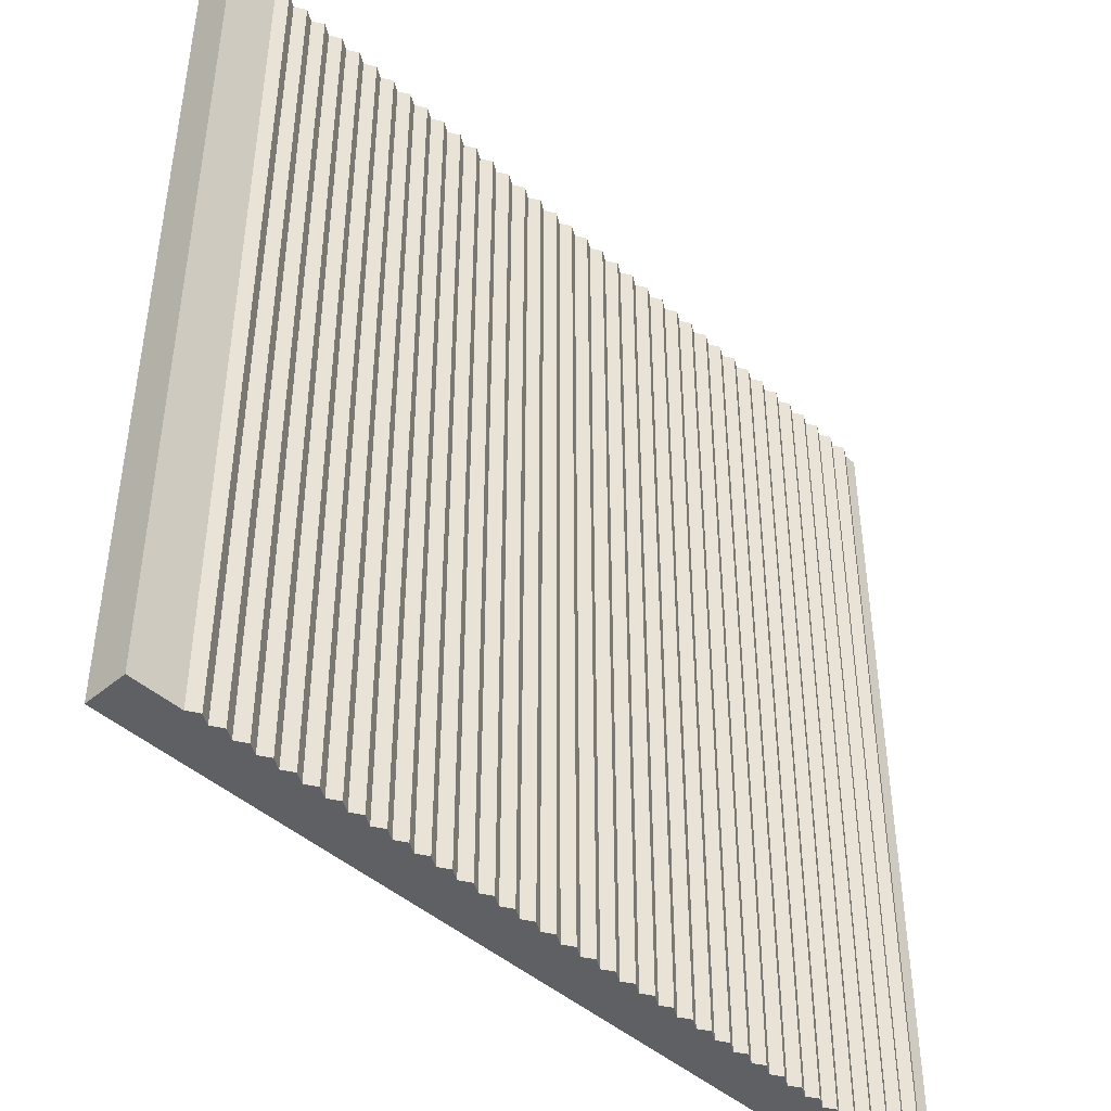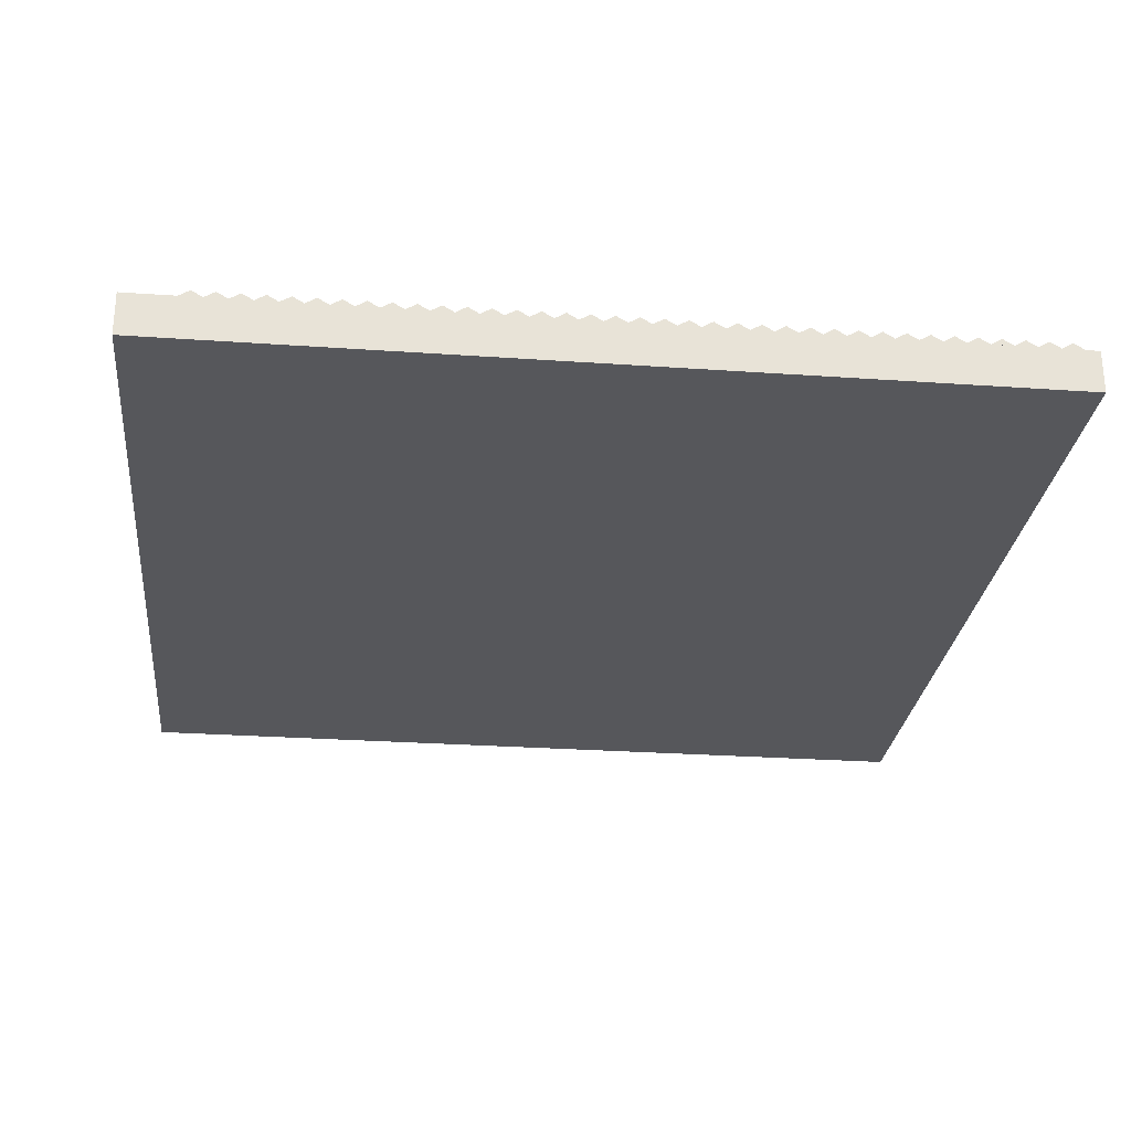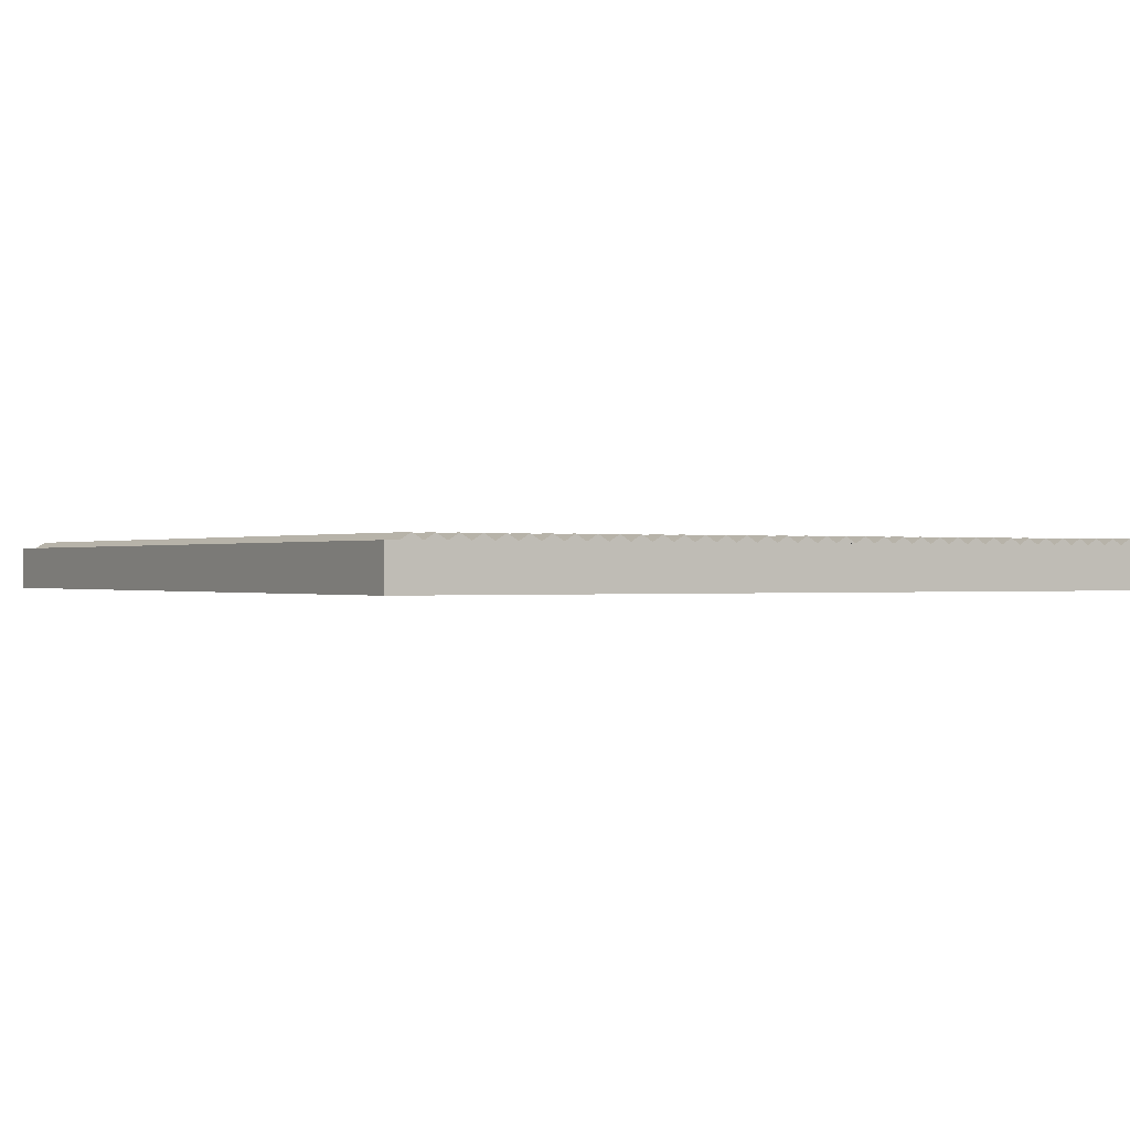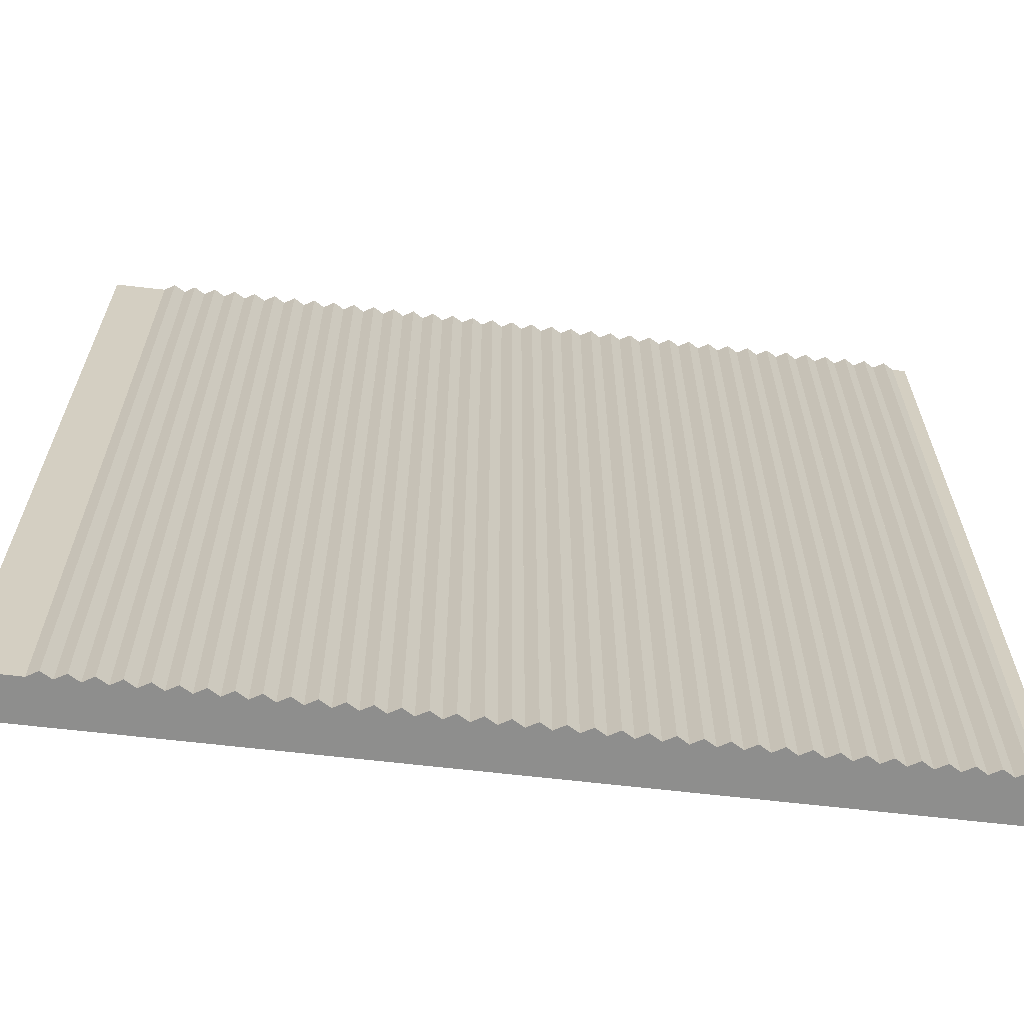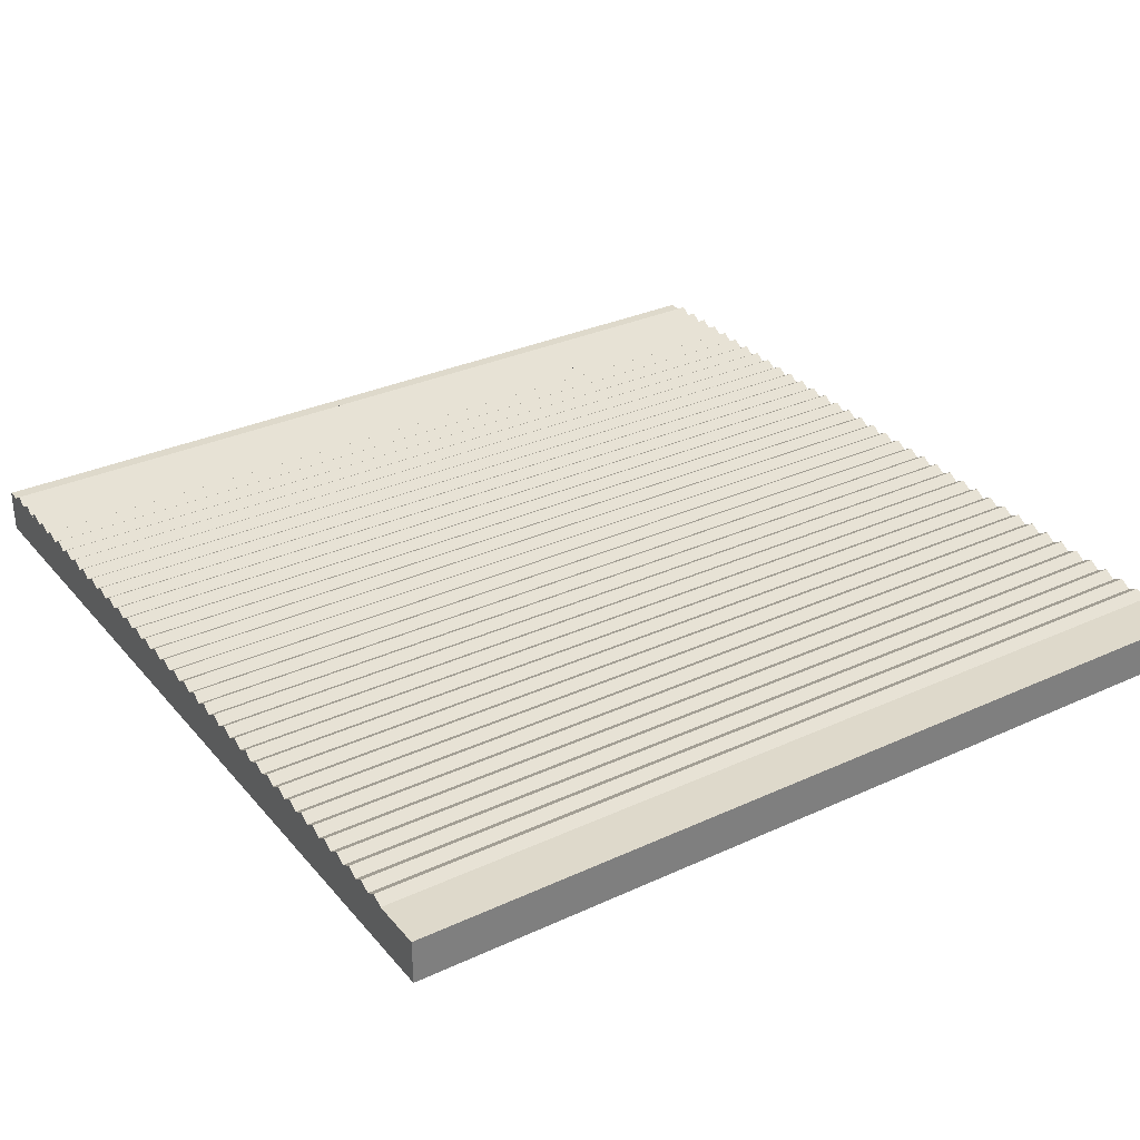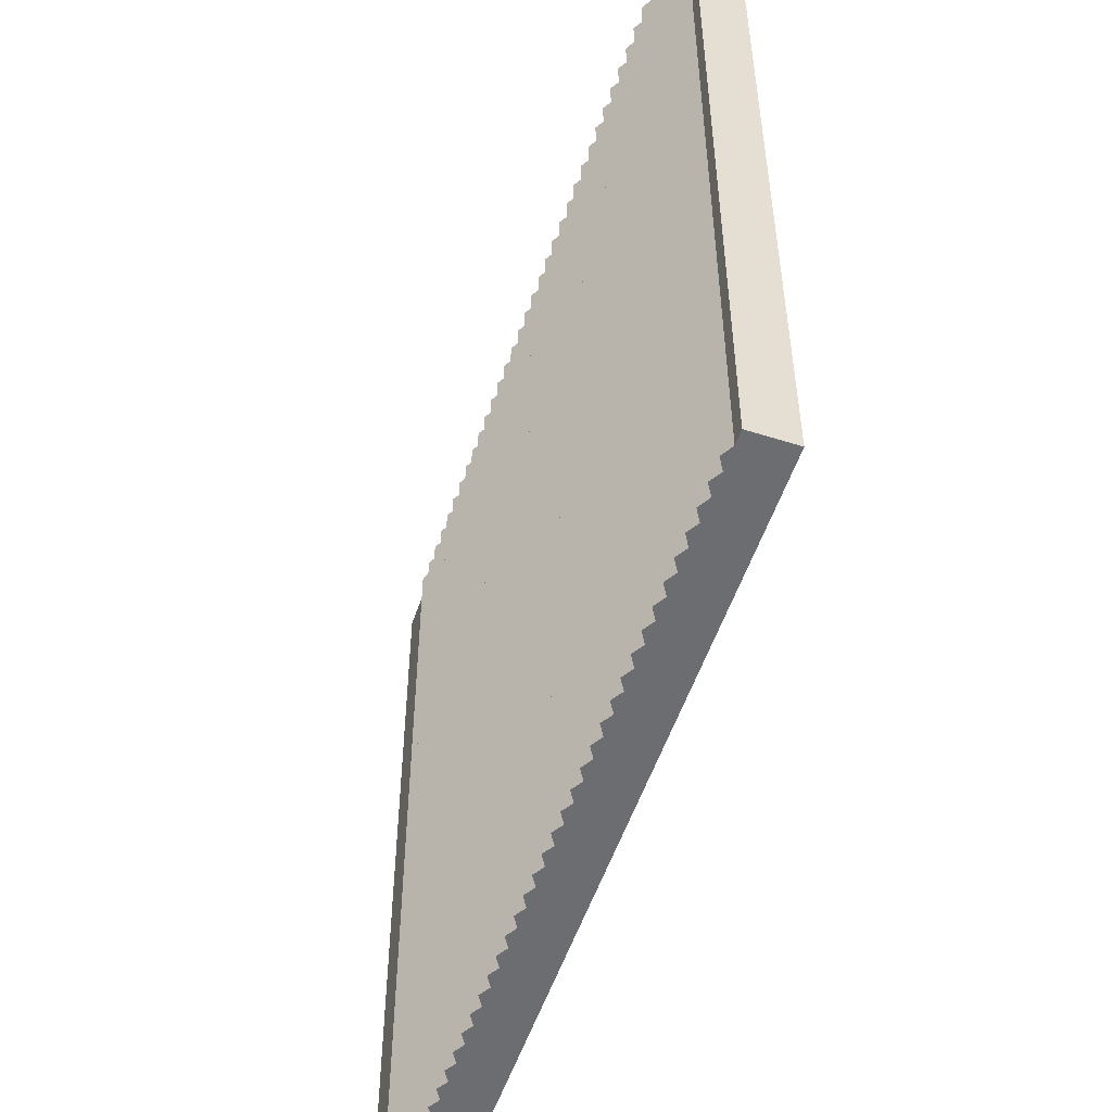
<metadata>
{"format":"obj","ext":"obj","renderer":"f3d","projection":"perspective","resolution":1024,"background":"white","views":[{"elev":-44.8,"azim":134.2,"up":"+Z"},{"elev":-27.1,"azim":173.8,"up":"+Y"},{"elev":-0.1,"azim":-31.7,"up":"+Y"},{"elev":-64.8,"azim":173.3,"up":"+Z"},{"elev":31.7,"azim":57.0,"up":"+Y"},{"elev":-54.0,"azim":-108.6,"up":"+Z"}]}
</metadata>
<code>
o Cube
v -1 -0.05 1
v -1 0.05 1
v -1 -0.05 -1
v -1 0.05 -1
v 1 -0.05 1
v 1 0.05 1
v 1 -0.05 -1
v 1 0.05 -1
f 1 2 4 3
f 3 4 8 7
f 7 8 6 5
f 5 6 2 1
f 3 7 5 1
f 8 4 2 6
o Cylinder.001
v -0.9436 0.065 -1
v -0.9436 0.065 1
v -0.9186 0.05 -1
v -0.9186 0.05 1
v -0.9686 0.05 -1
v -0.9686 0.05 1
v -0.8936 0.065 -1
v -0.8936 0.065 1
v -0.8686 0.05 -1
v -0.8686 0.05 1
v -0.9186 0.05 -1
v -0.9186 0.05 1
v -0.8436 0.065 -1
v -0.8436 0.065 1
v -0.8186 0.05 -1
v -0.8186 0.05 1
v -0.8686 0.05 -1
v -0.8686 0.05 1
v -0.7936 0.065 -1
v -0.7936 0.065 1
v -0.7686 0.05 -1
v -0.7686 0.05 1
v -0.8186 0.05 -1
v -0.8186 0.05 1
v -0.7436 0.065 -1
v -0.7436 0.065 1
v -0.7186 0.05 -1
v -0.7186 0.05 1
v -0.7686 0.05 -1
v -0.7686 0.05 1
v -0.6936 0.065 -1
v -0.6936 0.065 1
v -0.6686 0.05 -1
v -0.6686 0.05 1
v -0.7186 0.05 -1
v -0.7186 0.05 1
v -0.6436 0.065 -1
v -0.6436 0.065 1
v -0.6186 0.05 -1
v -0.6186 0.05 1
v -0.6686 0.05 -1
v -0.6686 0.05 1
v -0.5936 0.065 -1
v -0.5936 0.065 1
v -0.5686 0.05 -1
v -0.5686 0.05 1
v -0.6186 0.05 -1
v -0.6186 0.05 1
v -0.5436 0.065 -1
v -0.5436 0.065 1
v -0.5186 0.05 -1
v -0.5186 0.05 1
v -0.5686 0.05 -1
v -0.5686 0.05 1
v -0.4936 0.065 -1
v -0.4936 0.065 1
v -0.4686 0.05 -1
v -0.4686 0.05 1
v -0.5186 0.05 -1
v -0.5186 0.05 1
v -0.4436 0.065 -1
v -0.4436 0.065 1
v -0.4186 0.05 -1
v -0.4186 0.05 1
v -0.4686 0.05 -1
v -0.4686 0.05 1
v -0.3936 0.065 -1
v -0.3936 0.065 1
v -0.3686 0.05 -1
v -0.3686 0.05 1
v -0.4186 0.05 -1
v -0.4186 0.05 1
v -0.3436 0.065 -1
v -0.3436 0.065 1
v -0.3186 0.05 -1
v -0.3186 0.05 1
v -0.3686 0.05 -1
v -0.3686 0.05 1
v -0.2936 0.065 -1
v -0.2936 0.065 1
v -0.2686 0.05 -1
v -0.2686 0.05 1
v -0.3186 0.05 -1
v -0.3186 0.05 1
v -0.2436 0.065 -1
v -0.2436 0.065 1
v -0.2186 0.05 -1
v -0.2186 0.05 1
v -0.2686 0.05 -1
v -0.2686 0.05 1
v -0.1936 0.065 -1
v -0.1936 0.065 1
v -0.1686 0.05 -1
v -0.1686 0.05 1
v -0.2186 0.05 -1
v -0.2186 0.05 1
v -0.1436 0.065 -1
v -0.1436 0.065 1
v -0.1186 0.05 -1
v -0.1186 0.05 1
v -0.1686 0.05 -1
v -0.1686 0.05 1
v -0.09363 0.065 -1
v -0.09363 0.065 1
v -0.06863 0.05 -1
v -0.06863 0.05 1
v -0.1186 0.05 -1
v -0.1186 0.05 1
v -0.04363 0.065 -1
v -0.04363 0.065 1
v -0.01863 0.05 -1
v -0.01863 0.05 1
v -0.06863 0.05 -1
v -0.06863 0.05 1
v 0.00637 0.065 -1
v 0.00637 0.065 1
v 0.03137 0.05 -1
v 0.03137 0.05 1
v -0.01863 0.05 -1
v -0.01863 0.05 1
v 0.05637 0.065 -1
v 0.05637 0.065 1
v 0.08137 0.05 -1
v 0.08137 0.05 1
v 0.03137 0.05 -1
v 0.03137 0.05 1
v 0.1064 0.065 -1
v 0.1064 0.065 1
v 0.1314 0.05 -1
v 0.1314 0.05 1
v 0.08137 0.05 -1
v 0.08137 0.05 1
v 0.1564 0.065 -1
v 0.1564 0.065 1
v 0.1814 0.05 -1
v 0.1814 0.05 1
v 0.1314 0.05 -1
v 0.1314 0.05 1
v 0.2064 0.065 -1
v 0.2064 0.065 1
v 0.2314 0.05 -1
v 0.2314 0.05 1
v 0.1814 0.05 -1
v 0.1814 0.05 1
v 0.2564 0.065 -1
v 0.2564 0.065 1
v 0.2814 0.05 -1
v 0.2814 0.05 1
v 0.2314 0.05 -1
v 0.2314 0.05 1
v 0.3064 0.065 -1
v 0.3064 0.065 1
v 0.3314 0.05 -1
v 0.3314 0.05 1
v 0.2814 0.05 -1
v 0.2814 0.05 1
v 0.3564 0.065 -1
v 0.3564 0.065 1
v 0.3814 0.05 -1
v 0.3814 0.05 1
v 0.3314 0.05 -1
v 0.3314 0.05 1
v 0.4064 0.065 -1
v 0.4064 0.065 1
v 0.4314 0.05 -1
v 0.4314 0.05 1
v 0.3814 0.05 -1
v 0.3814 0.05 1
v 0.4564 0.065 -1
v 0.4564 0.065 1
v 0.4814 0.05 -1
v 0.4814 0.05 1
v 0.4314 0.05 -1
v 0.4314 0.05 1
v 0.5064 0.065 -1
v 0.5064 0.065 1
v 0.5314 0.05 -1
v 0.5314 0.05 1
v 0.4814 0.05 -1
v 0.4814 0.05 1
v 0.5564 0.065 -1
v 0.5564 0.065 1
v 0.5814 0.05 -1
v 0.5814 0.05 1
v 0.5314 0.05 -1
v 0.5314 0.05 1
v 0.6064 0.065 -1
v 0.6064 0.065 1
v 0.6314 0.05 -1
v 0.6314 0.05 1
v 0.5814 0.05 -1
v 0.5814 0.05 1
v 0.6564 0.065 -1
v 0.6564 0.065 1
v 0.6814 0.05 -1
v 0.6814 0.05 1
v 0.6314 0.05 -1
v 0.6314 0.05 1
v 0.7064 0.065 -1
v 0.7064 0.065 1
v 0.7314 0.05 -1
v 0.7314 0.05 1
v 0.6814 0.05 -1
v 0.6814 0.05 1
v 0.7564 0.065 -1
v 0.7564 0.065 1
v 0.7814 0.05 -1
v 0.7814 0.05 1
v 0.7314 0.05 -1
v 0.7314 0.05 1
v 0.8064 0.065 -1
v 0.8064 0.065 1
v 0.8314 0.05 -1
v 0.8314 0.05 1
v 0.7814 0.05 -1
v 0.7814 0.05 1
v 0.8564 0.065 -1
v 0.8564 0.065 1
v 0.8814 0.05 -1
v 0.8814 0.05 1
v 0.8314 0.05 -1
v 0.8314 0.05 1
f 9 10 12 11
f 11 12 14 13
f 12 10 14
f 13 14 10 9
f 9 11 13
f 15 16 18 17
f 17 18 20 19
f 18 16 20
f 19 20 16 15
f 15 17 19
f 21 22 24 23
f 23 24 26 25
f 24 22 26
f 25 26 22 21
f 21 23 25
f 27 28 30 29
f 29 30 32 31
f 30 28 32
f 31 32 28 27
f 27 29 31
f 33 34 36 35
f 35 36 38 37
f 36 34 38
f 37 38 34 33
f 33 35 37
f 39 40 42 41
f 41 42 44 43
f 42 40 44
f 43 44 40 39
f 39 41 43
f 45 46 48 47
f 47 48 50 49
f 48 46 50
f 49 50 46 45
f 45 47 49
f 51 52 54 53
f 53 54 56 55
f 54 52 56
f 55 56 52 51
f 51 53 55
f 57 58 60 59
f 59 60 62 61
f 60 58 62
f 61 62 58 57
f 57 59 61
f 63 64 66 65
f 65 66 68 67
f 66 64 68
f 67 68 64 63
f 63 65 67
f 69 70 72 71
f 71 72 74 73
f 72 70 74
f 73 74 70 69
f 69 71 73
f 75 76 78 77
f 77 78 80 79
f 78 76 80
f 79 80 76 75
f 75 77 79
f 81 82 84 83
f 83 84 86 85
f 84 82 86
f 85 86 82 81
f 81 83 85
f 87 88 90 89
f 89 90 92 91
f 90 88 92
f 91 92 88 87
f 87 89 91
f 93 94 96 95
f 95 96 98 97
f 96 94 98
f 97 98 94 93
f 93 95 97
f 99 100 102 101
f 101 102 104 103
f 102 100 104
f 103 104 100 99
f 99 101 103
f 105 106 108 107
f 107 108 110 109
f 108 106 110
f 109 110 106 105
f 105 107 109
f 111 112 114 113
f 113 114 116 115
f 114 112 116
f 115 116 112 111
f 111 113 115
f 117 118 120 119
f 119 120 122 121
f 120 118 122
f 121 122 118 117
f 117 119 121
f 123 124 126 125
f 125 126 128 127
f 126 124 128
f 127 128 124 123
f 123 125 127
f 129 130 132 131
f 131 132 134 133
f 132 130 134
f 133 134 130 129
f 129 131 133
f 135 136 138 137
f 137 138 140 139
f 138 136 140
f 139 140 136 135
f 135 137 139
f 141 142 144 143
f 143 144 146 145
f 144 142 146
f 145 146 142 141
f 141 143 145
f 147 148 150 149
f 149 150 152 151
f 150 148 152
f 151 152 148 147
f 147 149 151
f 153 154 156 155
f 155 156 158 157
f 156 154 158
f 157 158 154 153
f 153 155 157
f 159 160 162 161
f 161 162 164 163
f 162 160 164
f 163 164 160 159
f 159 161 163
f 165 166 168 167
f 167 168 170 169
f 168 166 170
f 169 170 166 165
f 165 167 169
f 171 172 174 173
f 173 174 176 175
f 174 172 176
f 175 176 172 171
f 171 173 175
f 177 178 180 179
f 179 180 182 181
f 180 178 182
f 181 182 178 177
f 177 179 181
f 183 184 186 185
f 185 186 188 187
f 186 184 188
f 187 188 184 183
f 183 185 187
f 189 190 192 191
f 191 192 194 193
f 192 190 194
f 193 194 190 189
f 189 191 193
f 195 196 198 197
f 197 198 200 199
f 198 196 200
f 199 200 196 195
f 195 197 199
f 201 202 204 203
f 203 204 206 205
f 204 202 206
f 205 206 202 201
f 201 203 205
f 207 208 210 209
f 209 210 212 211
f 210 208 212
f 211 212 208 207
f 207 209 211
f 213 214 216 215
f 215 216 218 217
f 216 214 218
f 217 218 214 213
f 213 215 217
f 219 220 222 221
f 221 222 224 223
f 222 220 224
f 223 224 220 219
f 219 221 223
f 225 226 228 227
f 227 228 230 229
f 228 226 230
f 229 230 226 225
f 225 227 229

</code>
